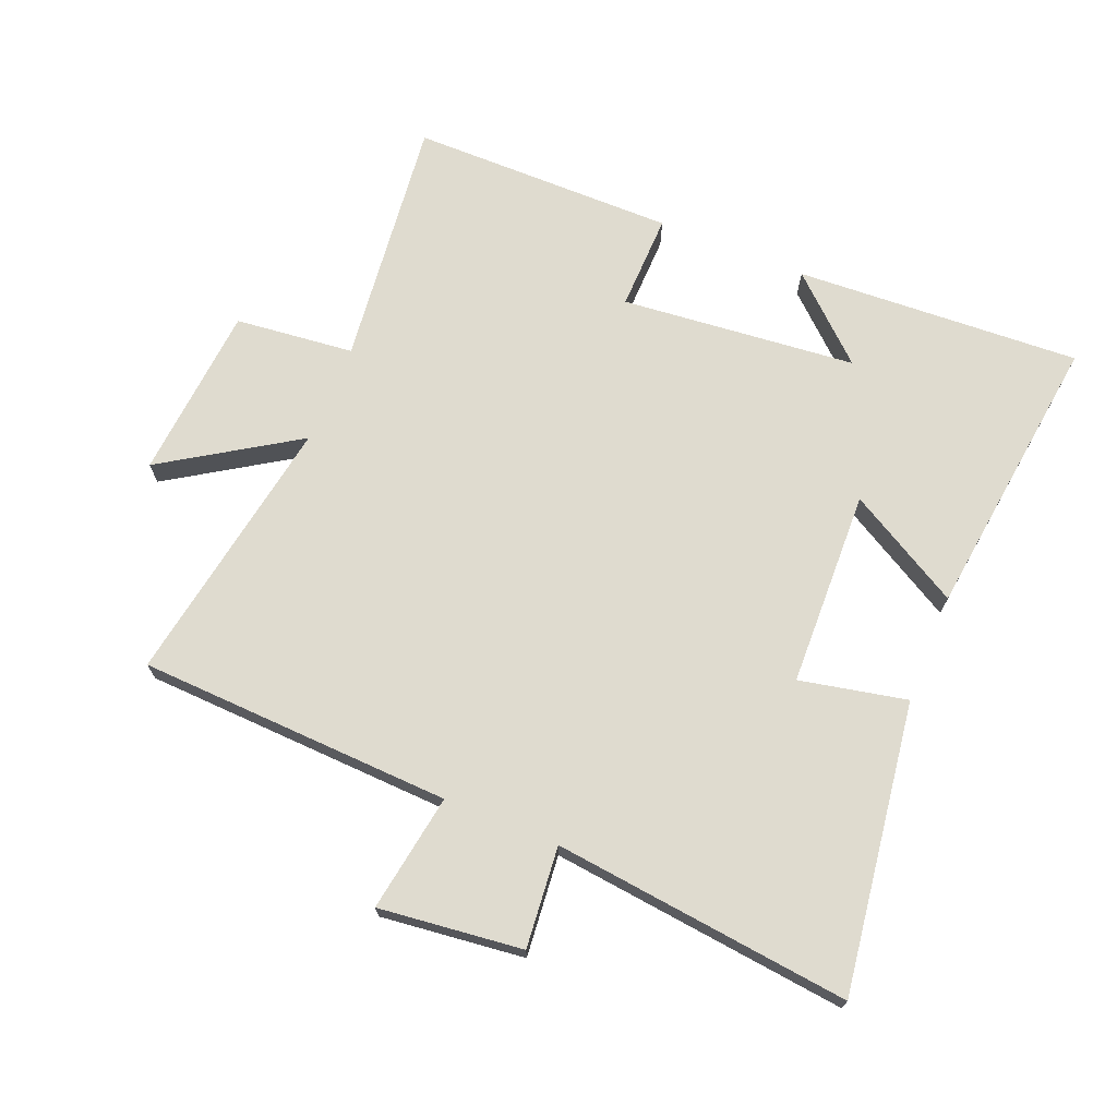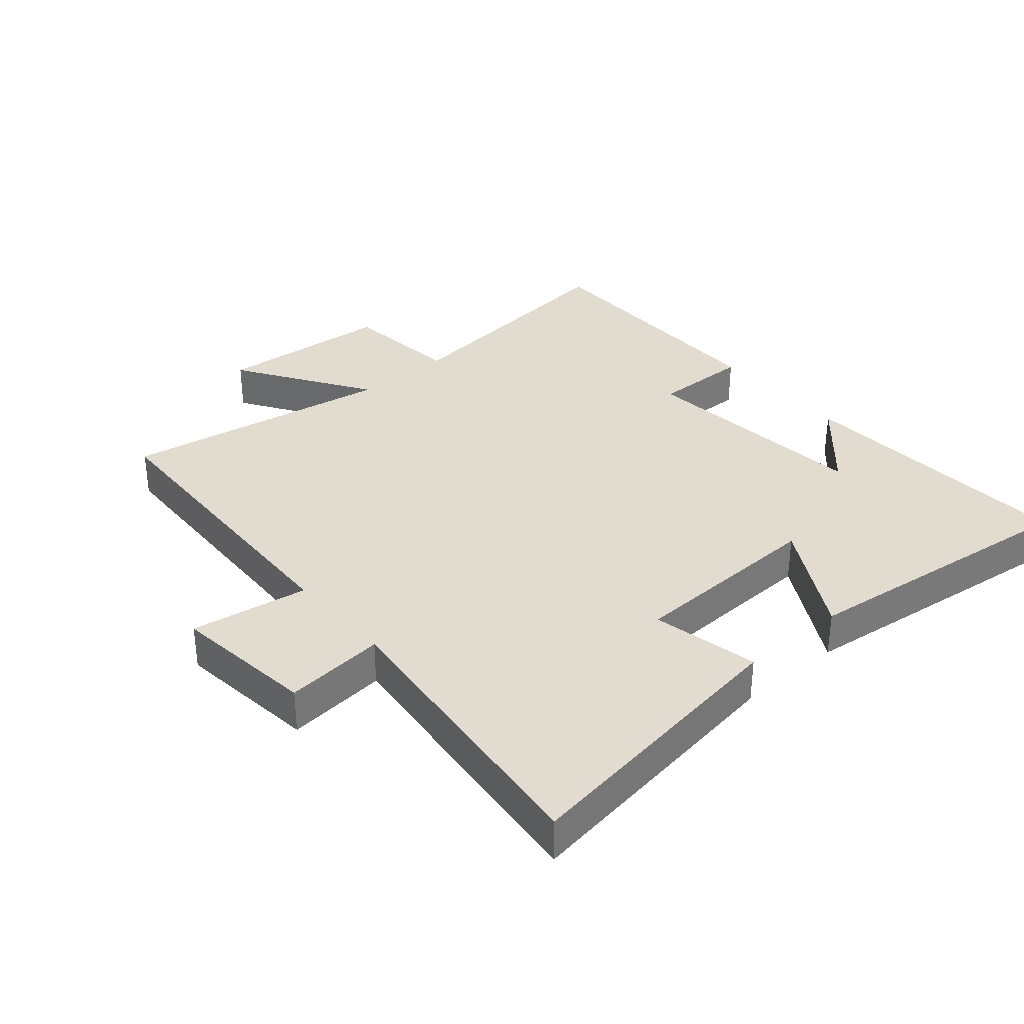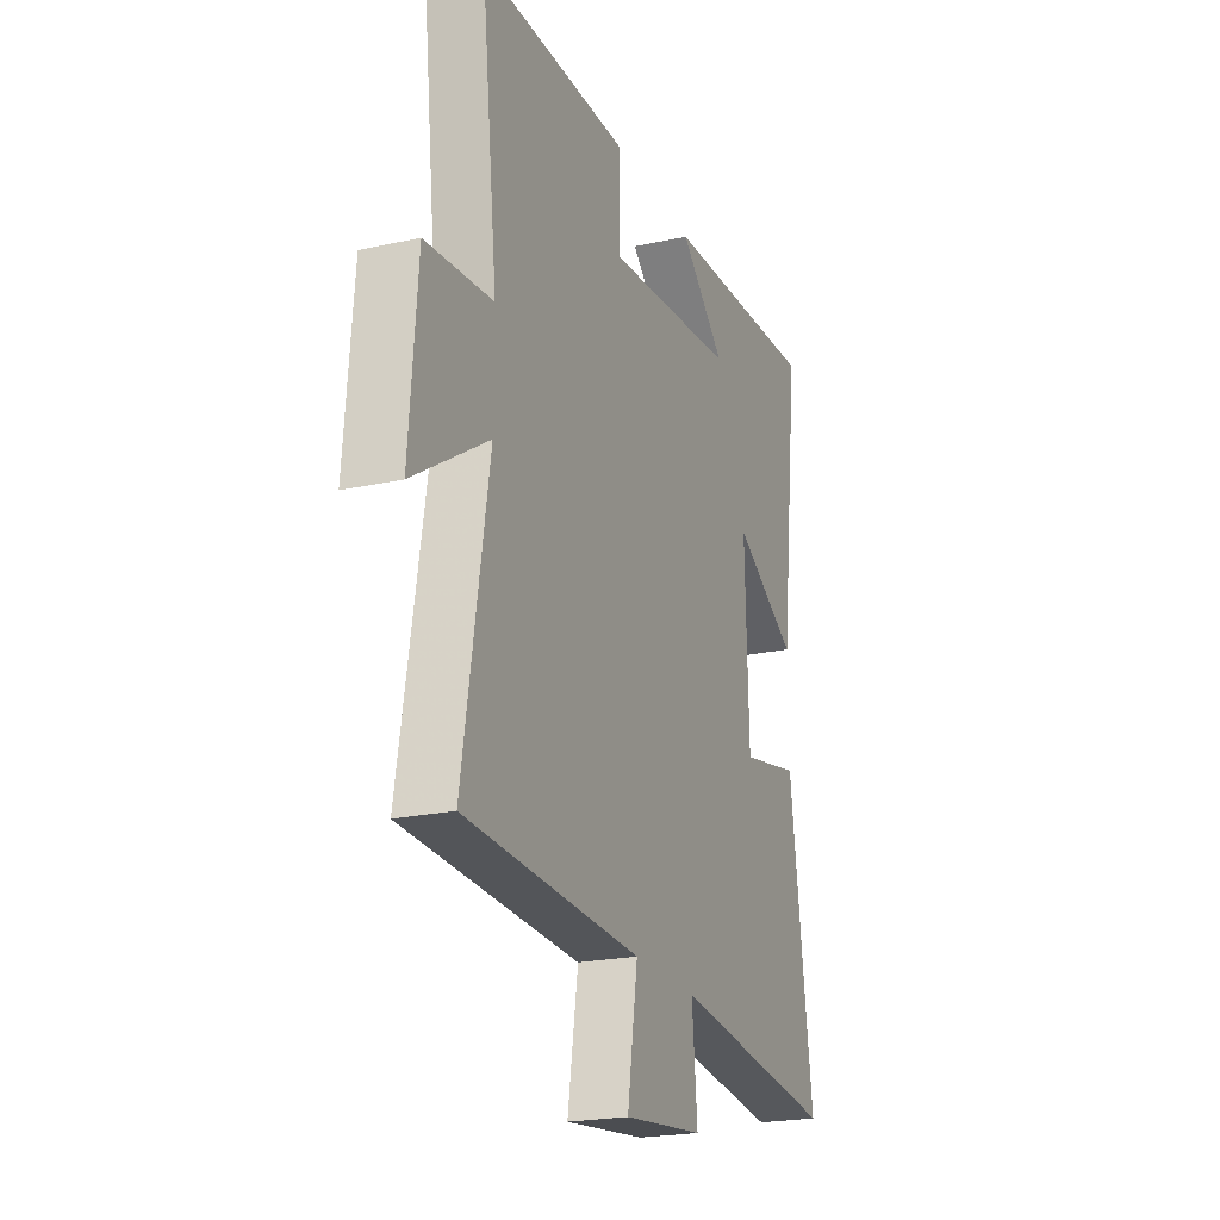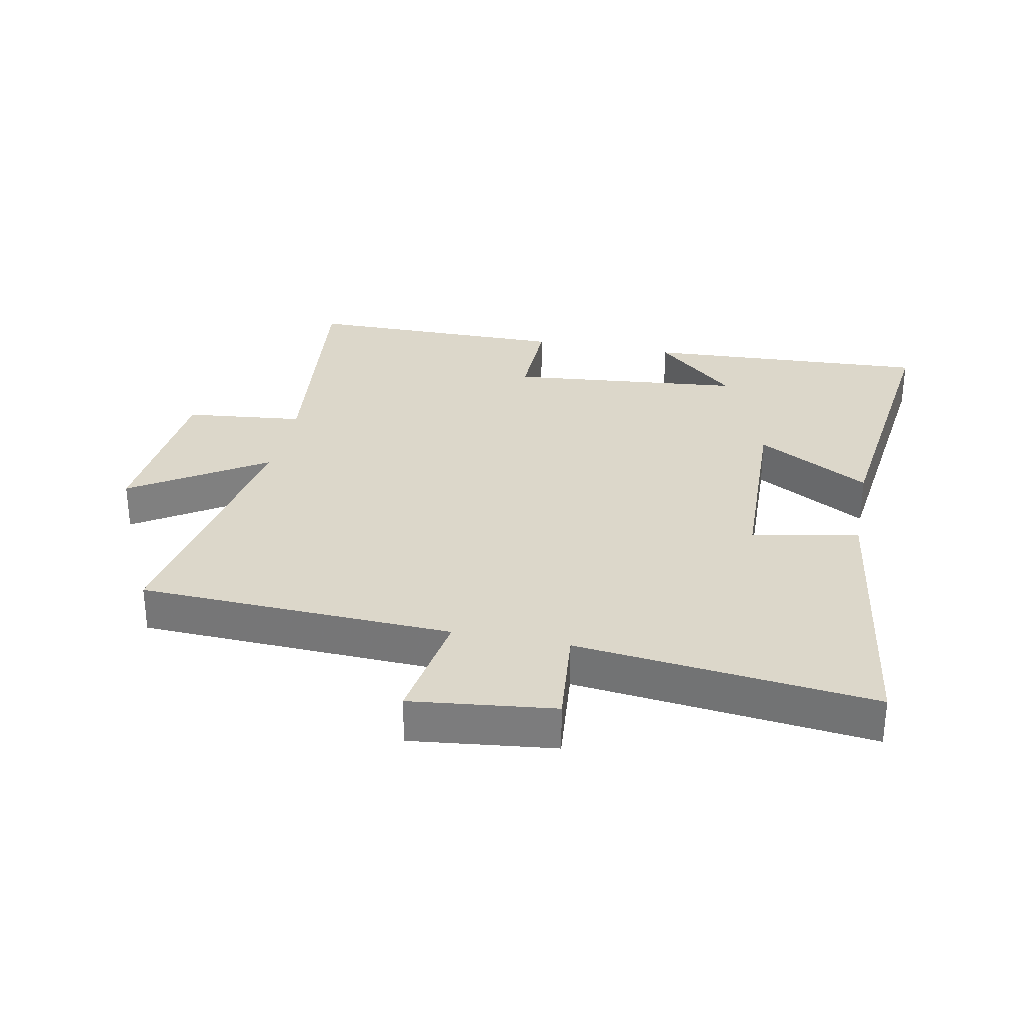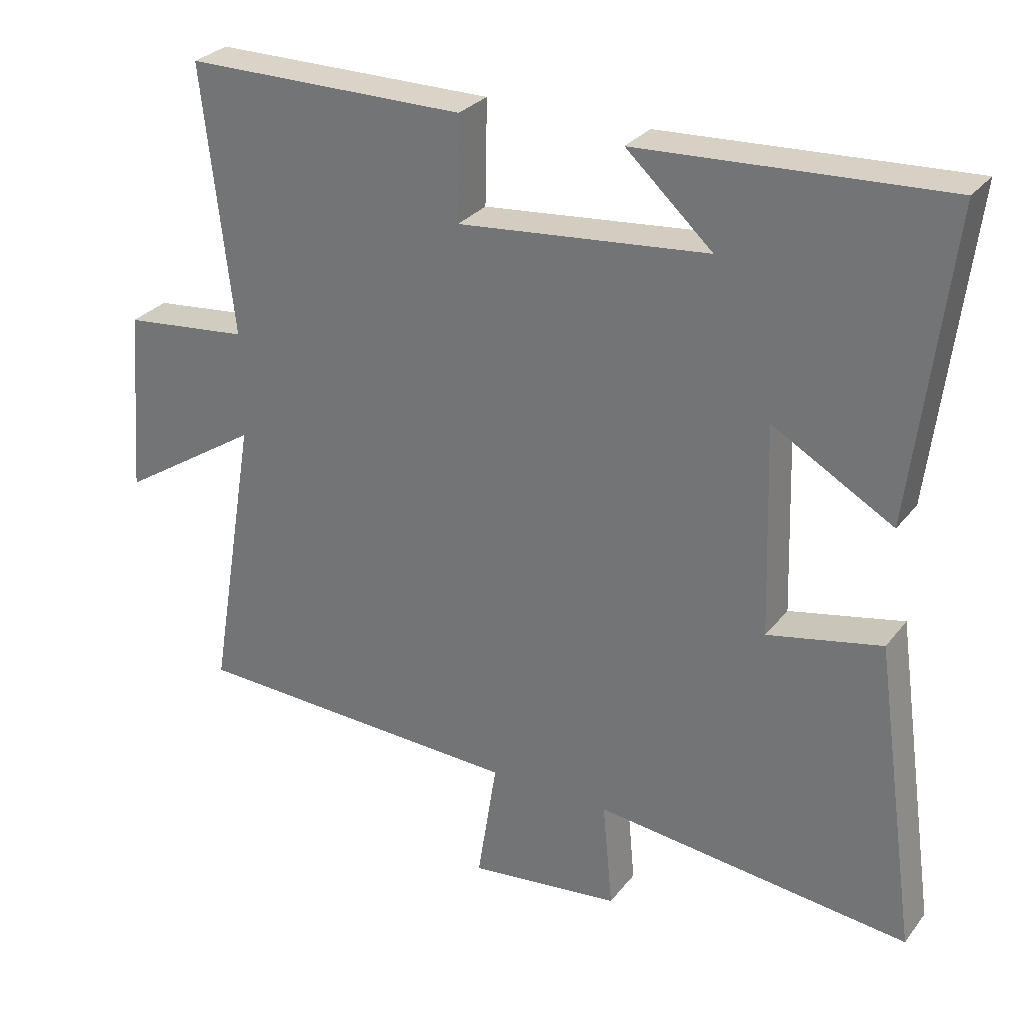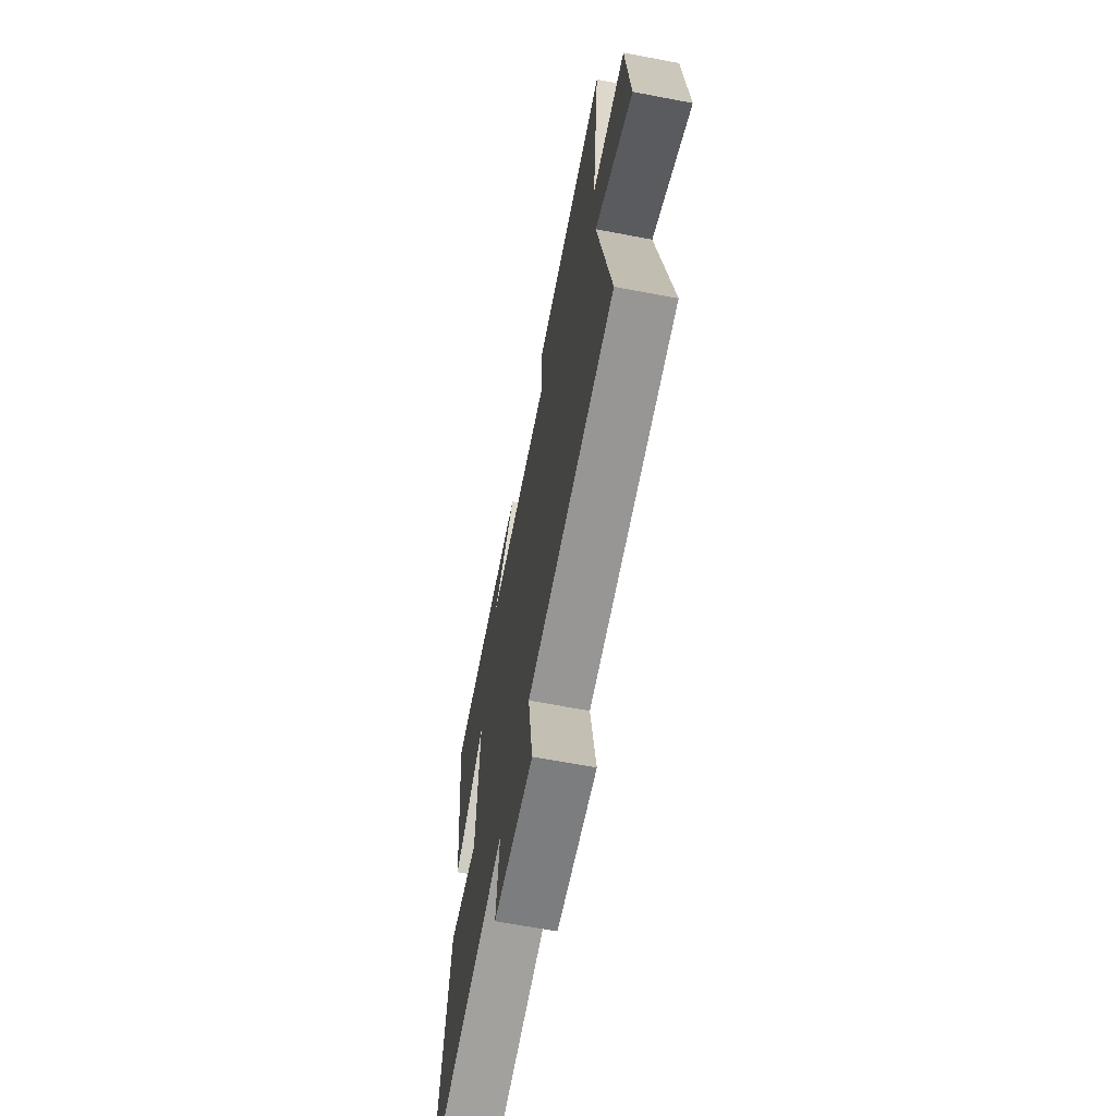
<metadata>
{"format":"obj","ext":"obj","renderer":"f3d","projection":"perspective","resolution":1024,"background":"white","views":[{"elev":70.3,"azim":-157.7,"up":"+Y"},{"elev":34.2,"azim":-130.7,"up":"+Y"},{"elev":-21.9,"azim":111.1,"up":"+Z"},{"elev":30.6,"azim":-168.7,"up":"+Y"},{"elev":28.9,"azim":-149.8,"up":"+Z"},{"elev":-65.6,"azim":79.2,"up":"+Z"}]}
</metadata>
<code>
v 0.571 0.07 -0.48
v 0.08 0.07 -0.5
v 0.109 0.07 -0.684
v -0.115 0.07 -0.658
v -0.1 0.07 -0.5
v -0.564 0.07 -0.552
v -0.5 0.07 -0.1
v -0.333 0.07 -0.135
v -0.323 0.07 0.173
v -0.5 0.07 0.072
v -0.555 0.07 0.524
v -0.108 0.07 0.5
v -0.235 0.07 0.384
v 0.133 0.07 0.348
v 0.13 0.07 0.5
v 0.545 0.07 0.499
v 0.5 0.07 0.105
v 0.686 0.07 0.085
v 0.708 0.07 -0.189
v 0.5 0.07 -0.055
v 0.571 0 -0.48
v 0.08 0 -0.5
v 0.109 0 -0.684
v -0.115 0 -0.658
v -0.1 0 -0.5
v -0.564 0 -0.552
v -0.5 0 -0.1
v -0.333 0 -0.135
v -0.323 0 0.173
v -0.5 0 0.072
v -0.555 0 0.524
v -0.108 0 0.5
v -0.235 0 0.384
v 0.133 0 0.348
v 0.13 0 0.5
v 0.545 0 0.499
v 0.5 0 0.105
v 0.686 0 0.085
v 0.708 0 -0.189
v 0.5 0 -0.055
f 17 18 19 20
f 14 15 16 17
f 13 14 17 20
f 11 12 13
f 9 10 11 13
f 8 9 13 20
f 5 6 7 8
f 5 8 20 1
f 2 3 4 5
f 1 2 5
f 40 39 38 37
f 37 36 35 34
f 40 37 34 33
f 33 32 31
f 33 31 30 29
f 40 33 29 28
f 28 27 26 25
f 21 40 28 25
f 25 24 23 22
f 25 22 21
f 1 21 22 2
f 2 22 23 3
f 3 23 24 4
f 4 24 25 5
f 5 25 26 6
f 6 26 27 7
f 7 27 28 8
f 8 28 29 9
f 9 29 30 10
f 10 30 31 11
f 11 31 32 12
f 12 32 33 13
f 13 33 34 14
f 14 34 35 15
f 15 35 36 16
f 16 36 37 17
f 17 37 38 18
f 18 38 39 19
f 19 39 40 20
f 20 40 21 1

</code>
